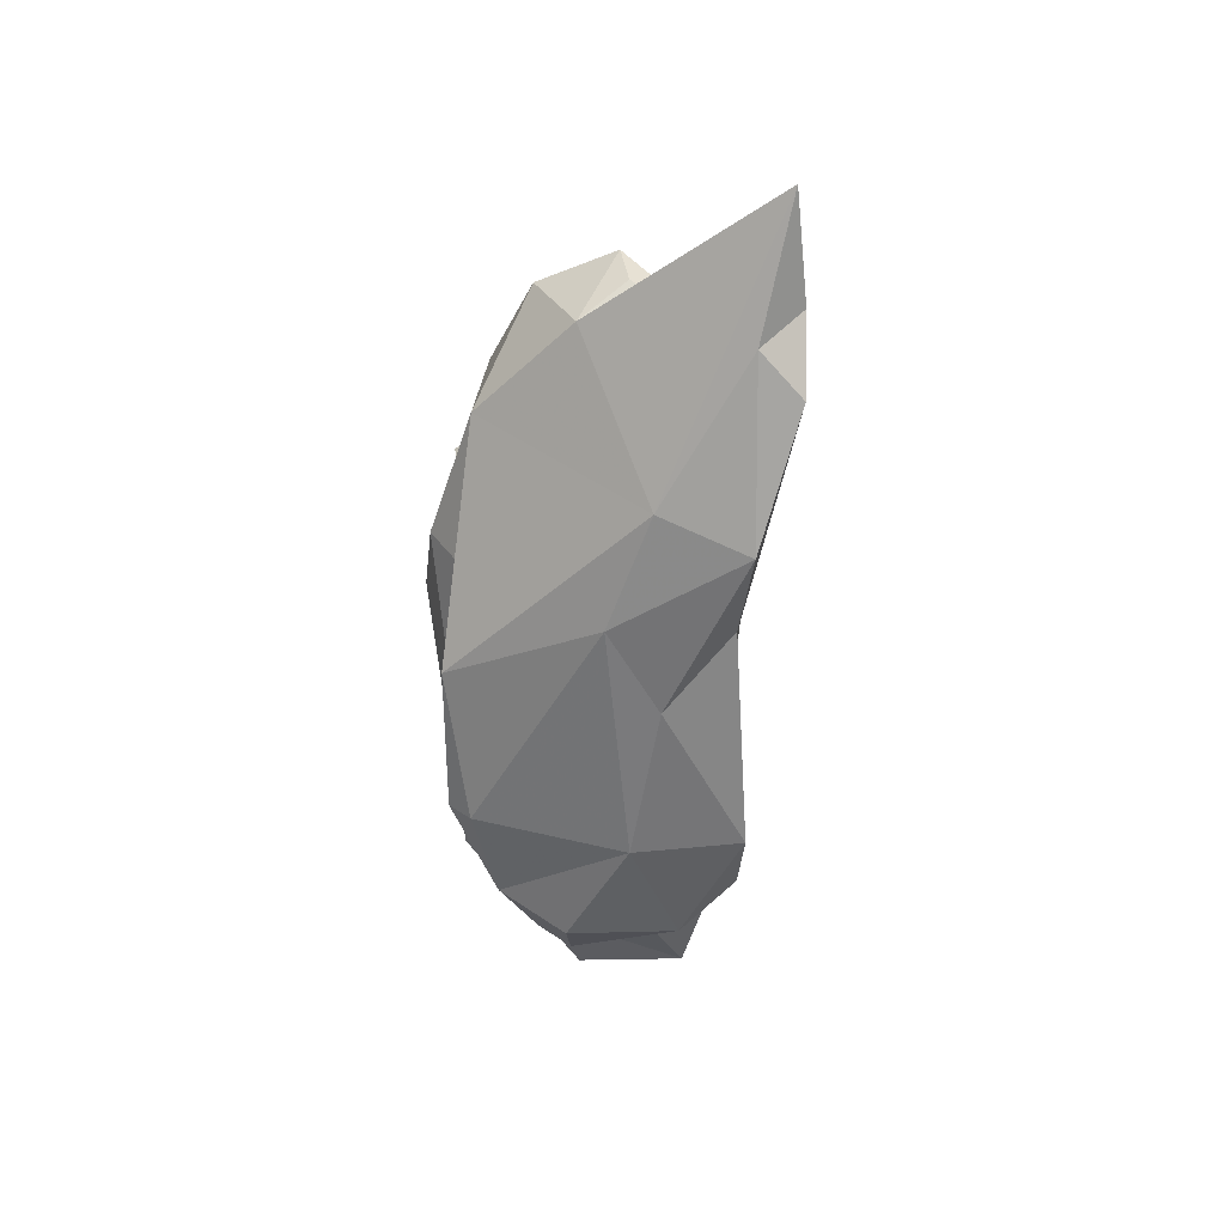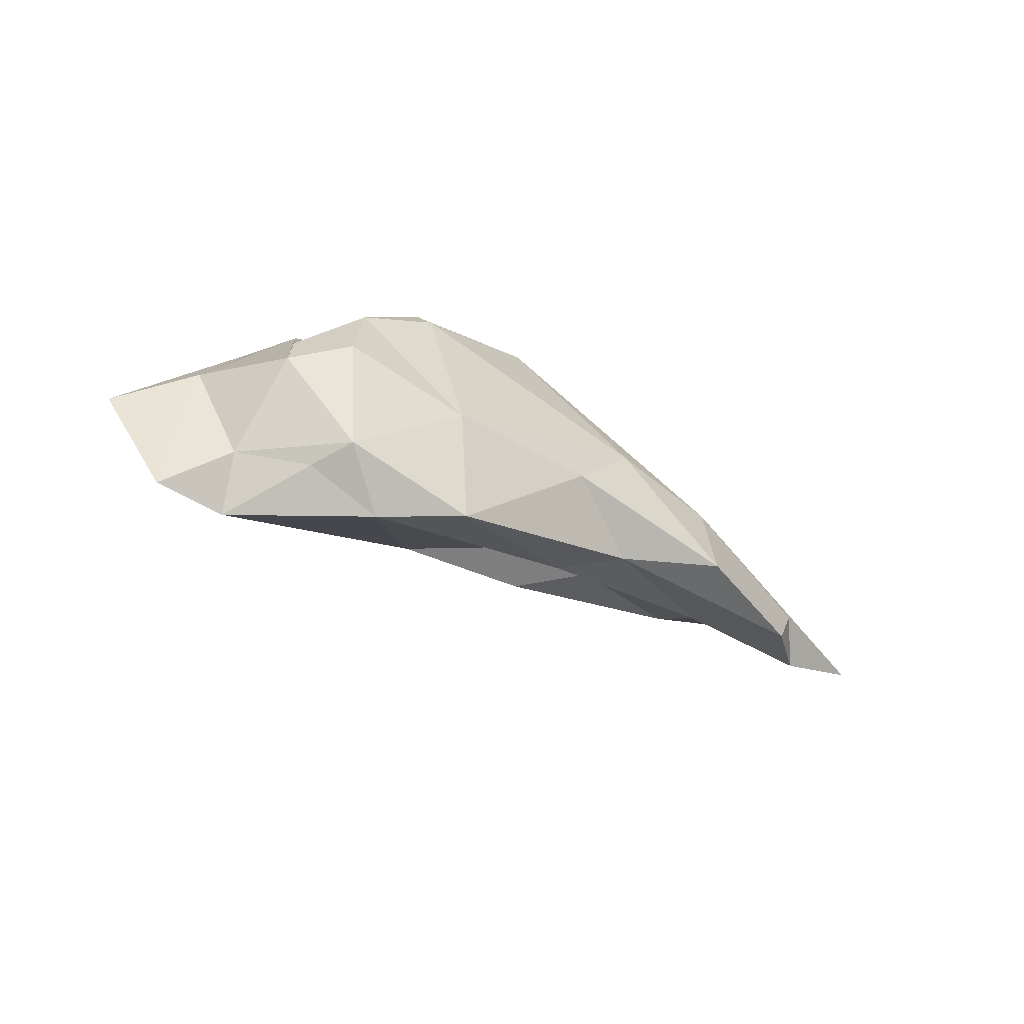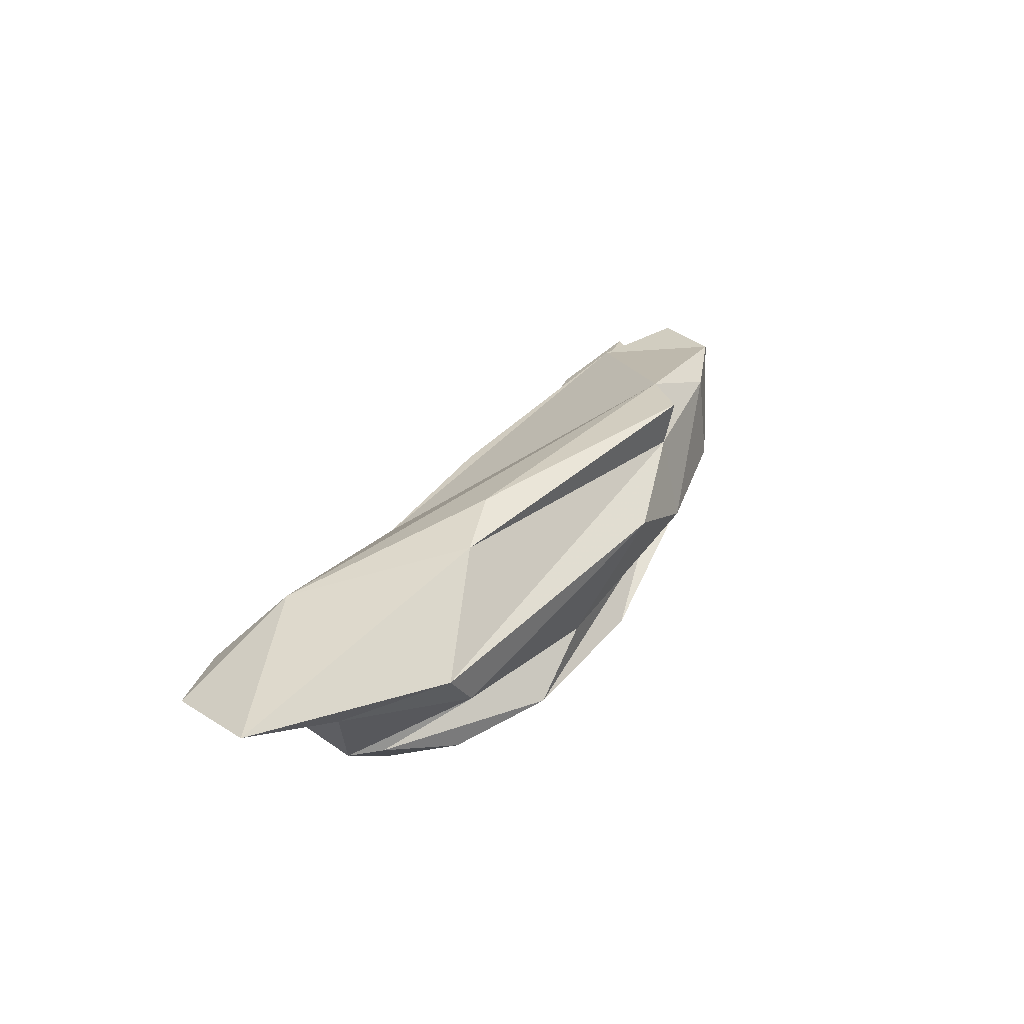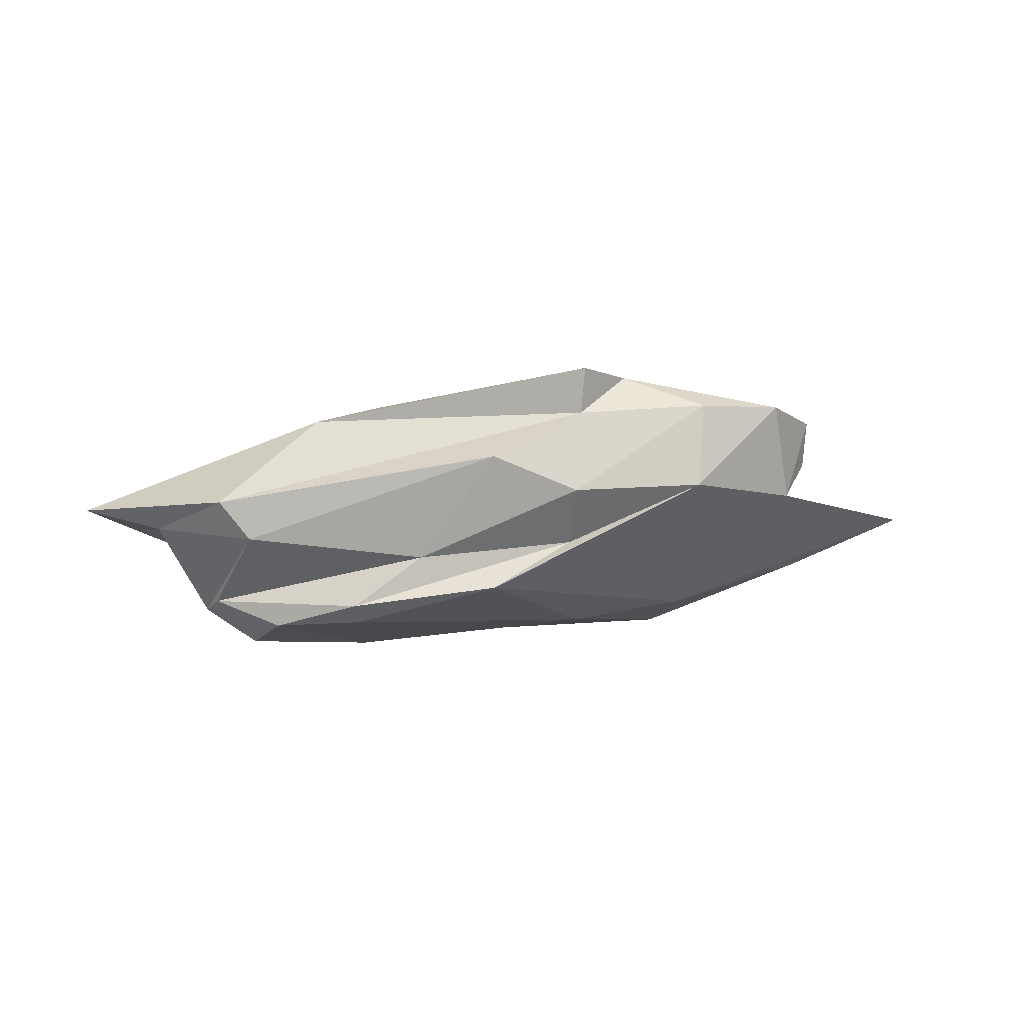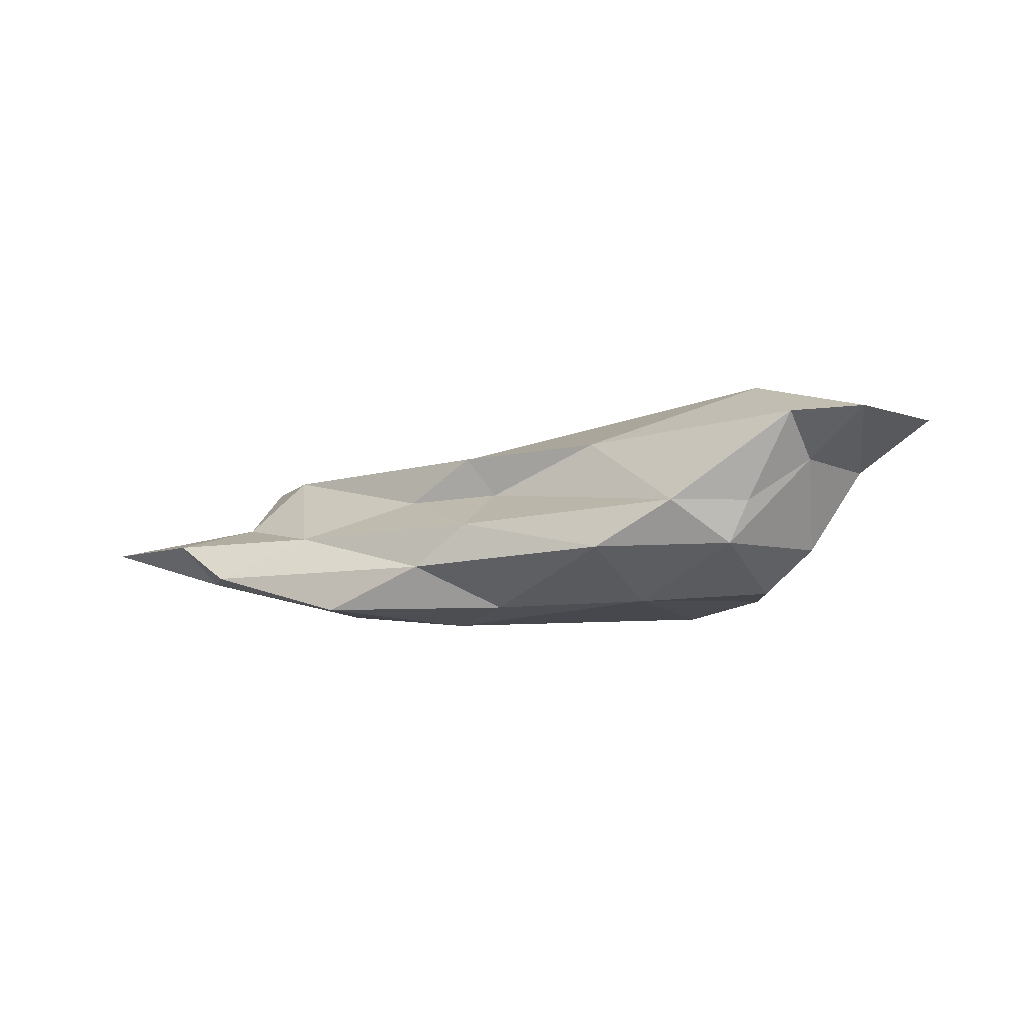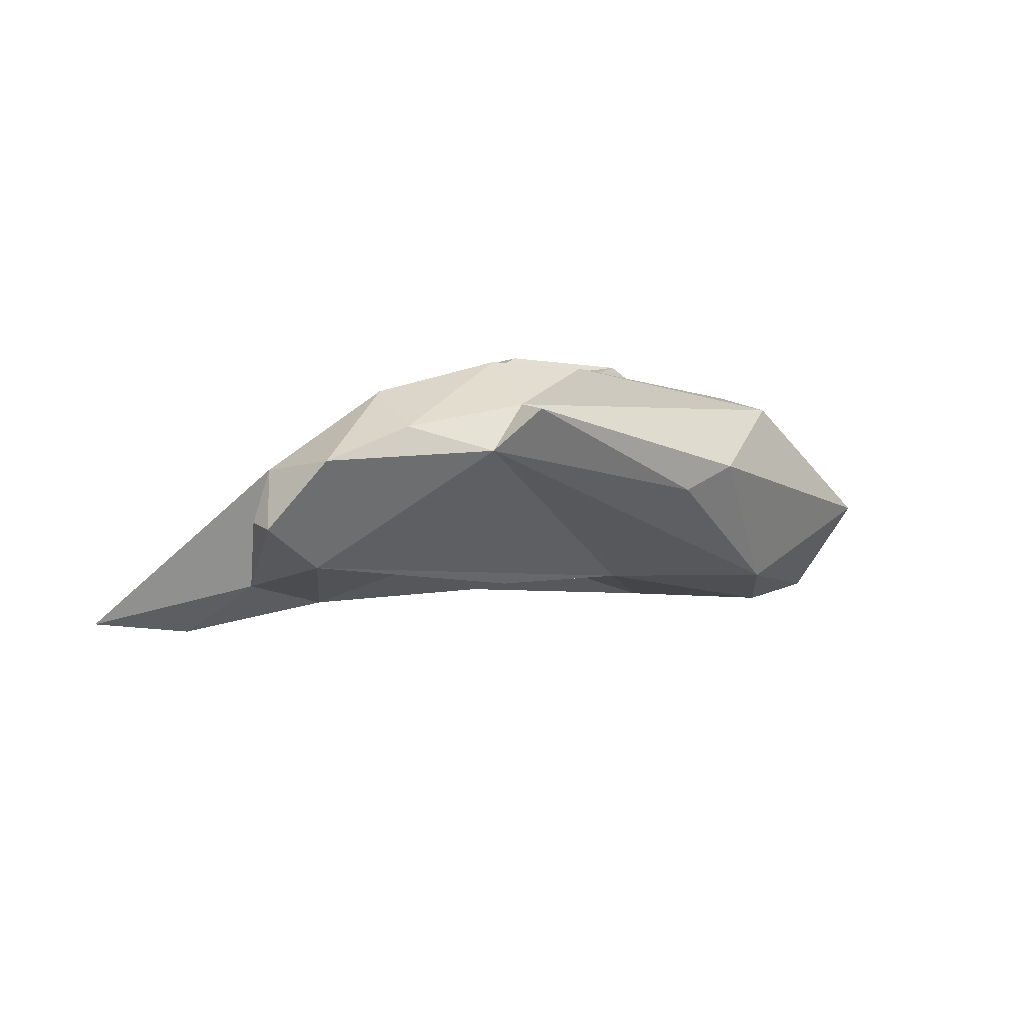
<metadata>
{"format":"obj","ext":"obj","renderer":"f3d","projection":"perspective","resolution":1024,"background":"white","views":[{"elev":-52.1,"azim":-104.0,"up":"+Z"},{"elev":-40.7,"azim":146.0,"up":"+Y"},{"elev":31.8,"azim":112.4,"up":"+Z"},{"elev":-0.3,"azim":169.6,"up":"+Z"},{"elev":-24.5,"azim":17.8,"up":"+Z"},{"elev":21.1,"azim":-28.3,"up":"+Y"}]}
</metadata>
<code>
v 264 288.1 82.4
v 272.9 285.2 78.59
v 269.6 286 81.45
v 272.5 293.8 85.83
v 273 288.9 83.36
v 272.4 294.3 88.41
v 271.2 288 79.46
v 274.3 296 83.88
v 275.6 298 89.2
v 278.2 285.8 80.81
v 280.3 285.7 75.76
v 280.6 299.2 89.19
v 284.5 288.3 83.49
v 286.1 284.8 77.57
v 286.6 291.6 76.15
v 288.7 286.6 85.17
v 281 299.9 84.47
v 279.9 290.8 77.19
v 288.5 298.2 81.07
v 290.2 287.5 82.88
v 275.6 291 87.36
v 290.5 287.6 75.45
v 299.2 292.2 89.25
v 297.1 285 84.17
v 285 297.6 90.86
v 287.8 299.7 91.26
v 293 298.6 78.43
v 289.5 283.9 79.51
v 288.5 300.5 84.11
v 298.3 281 75.67
v 302.9 280 77.54
v 288 299.2 88.68
v 297.1 297.2 80.18
v 299.5 287 74.54
v 293.3 299.9 86.06
v 300.7 295.4 76.31
v 301 296.6 77.32
v 305.3 292.9 76.02
v 309.9 279.9 81.89
v 307.5 283.5 85.53
v 305.6 282.7 75.64
v 306.9 281.9 77.78
v 308.8 294.2 83.43
v 306.5 288.8 74.83
v 302.9 292.8 88.33
v 308.8 289.9 77.4
v 309.4 287.9 76.8
v 307.1 294.6 81.24
v 310.3 283.1 80.29
v 312.4 289.1 81.83
v 313.9 280.1 81.67
v 316.9 285.7 82.99
g foo
f 23 40 45
f 25 40 23
f 24 40 25
f 23 45 26
f 25 23 26
f 40 52 45
f 51 52 40
f 39 51 40
f 24 39 40
f 45 32 26
f 16 24 21
f 24 25 21
f 21 25 9
f 25 26 32
f 32 12 25
f 9 25 12
f 21 9 6
f 49 50 51
f 50 52 51
f 51 39 49
f 50 43 52
f 42 49 39
f 52 43 45
f 31 39 24
f 31 42 39
f 43 32 45
f 43 35 32
f 20 31 24
f 16 20 24
f 20 16 13
f 32 35 29
f 13 16 21
f 29 12 32
f 10 13 21
f 5 10 21
f 6 5 21
f 4 5 6
f 43 50 48
f 50 47 48
f 47 50 49
f 48 35 43
f 48 33 35
f 28 31 20
f 33 29 35
f 28 20 13
f 28 13 10
f 29 17 12
f 12 17 9
f 10 5 3
f 17 8 9
f 9 8 6
f 4 6 8
f 5 4 8
f 1 3 5
f 1 5 8
f 48 47 46
f 41 49 42
f 41 47 49
f 31 41 42
f 41 31 30
f 28 30 31
f 33 48 46
f 30 28 14
f 19 29 33
f 14 28 10
f 17 29 19
f 2 14 10
f 27 17 19
f 27 18 17
f 8 17 18
f 3 2 10
f 2 3 7
f 1 8 18
f 1 18 7
f 7 3 1
f 44 47 41
f 46 47 38
f 38 47 44
f 34 44 41
f 30 34 41
f 46 38 37
f 37 33 46
f 34 30 22
f 22 30 14
f 27 19 37
f 37 19 33
f 14 11 22
f 2 11 14
f 11 2 7
f 11 7 18
f 36 37 38
f 34 36 38
f 34 38 44
f 22 15 34
f 15 36 34
f 27 37 36
f 27 36 15
f 18 27 15
f 22 11 15
f 18 15 11
g

</code>
